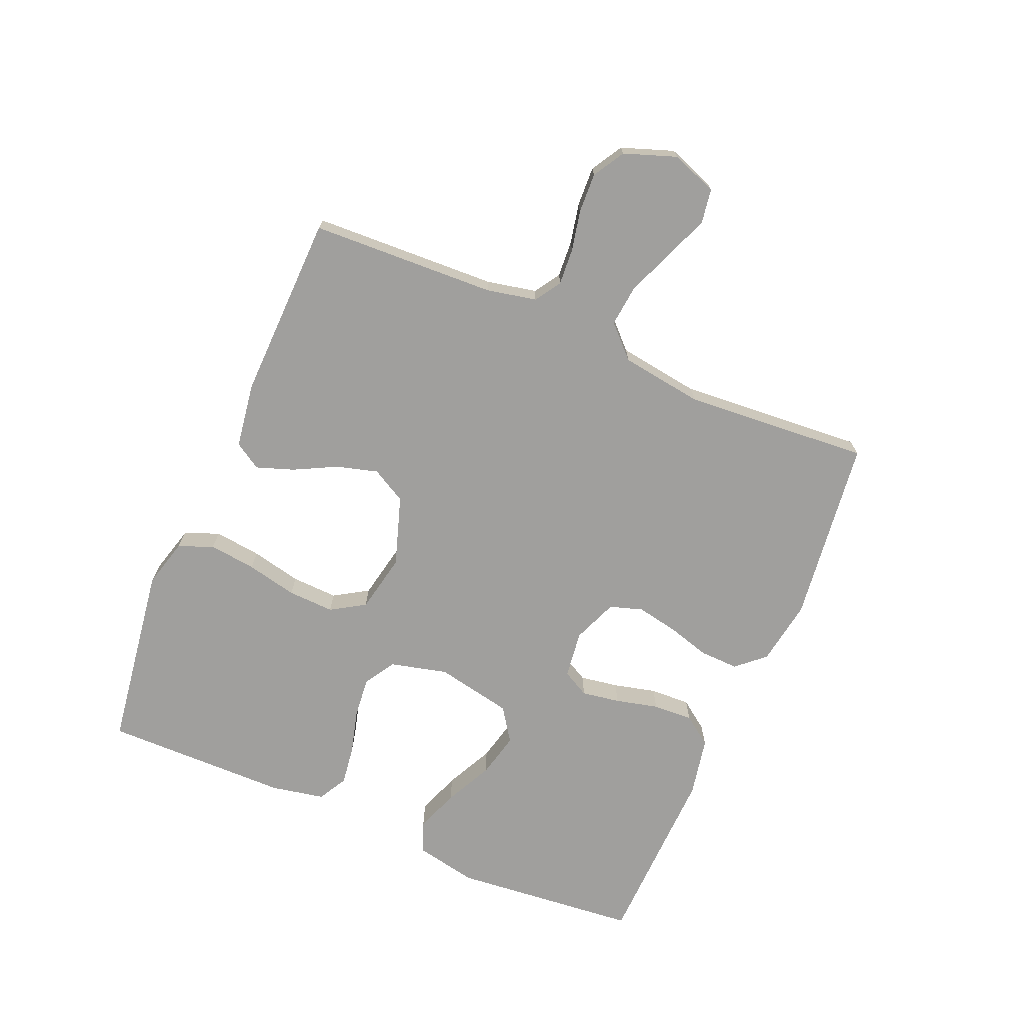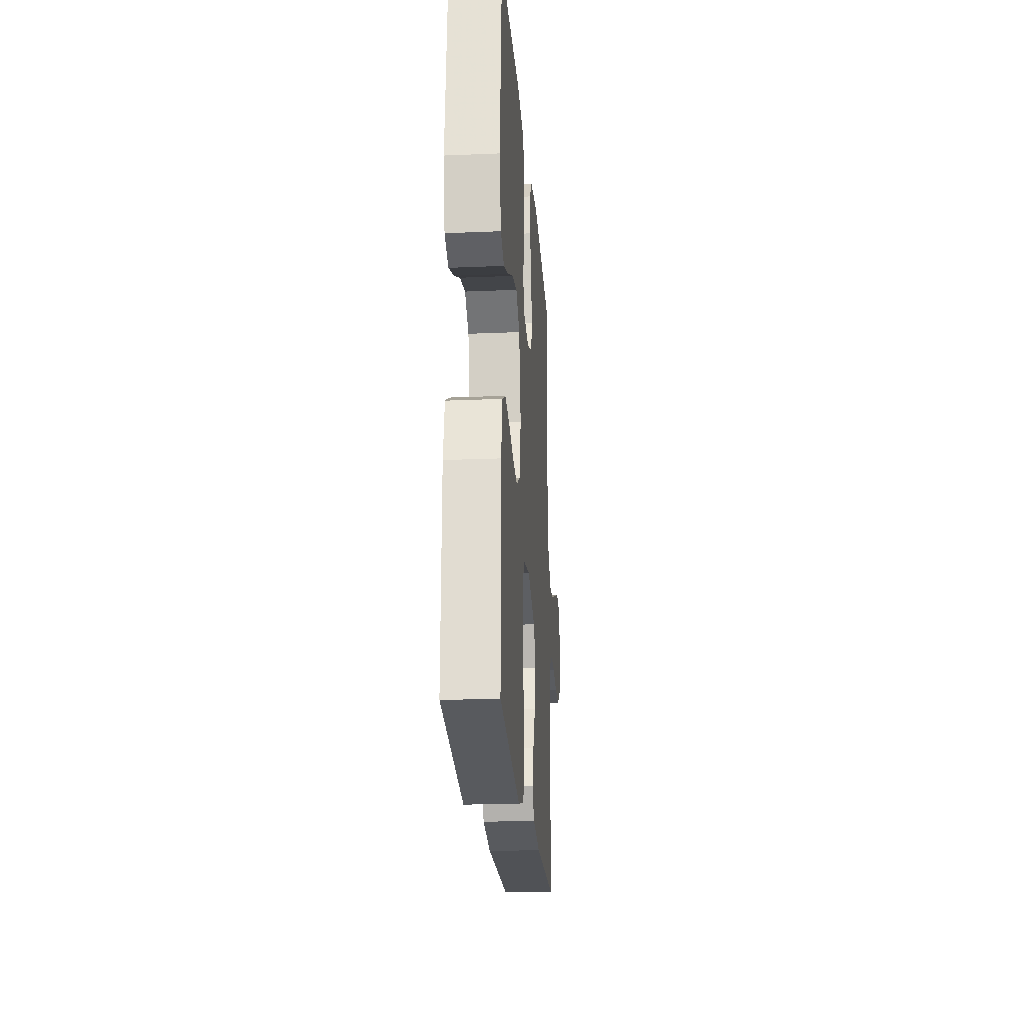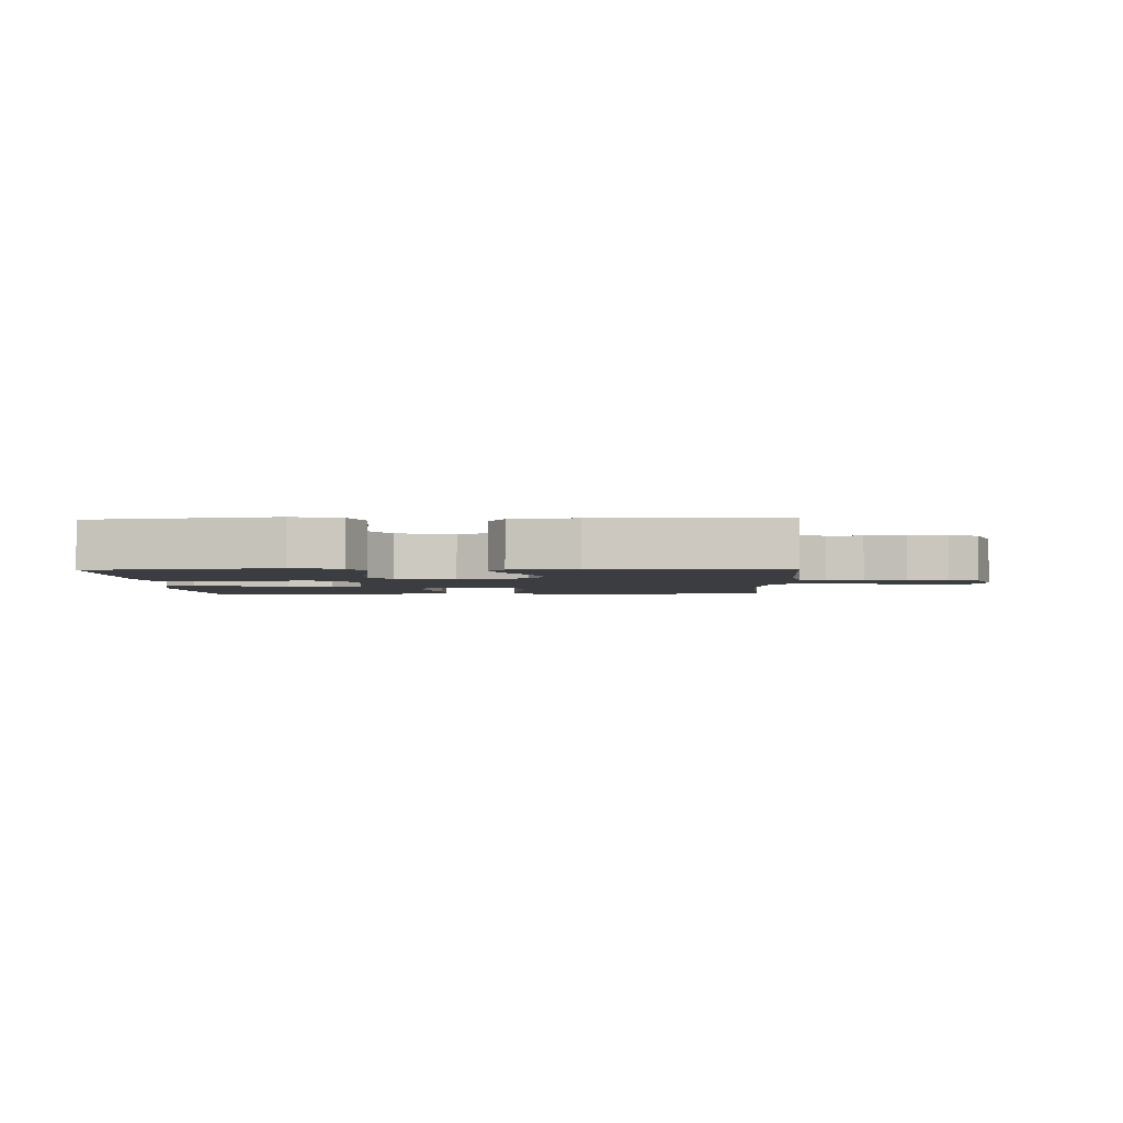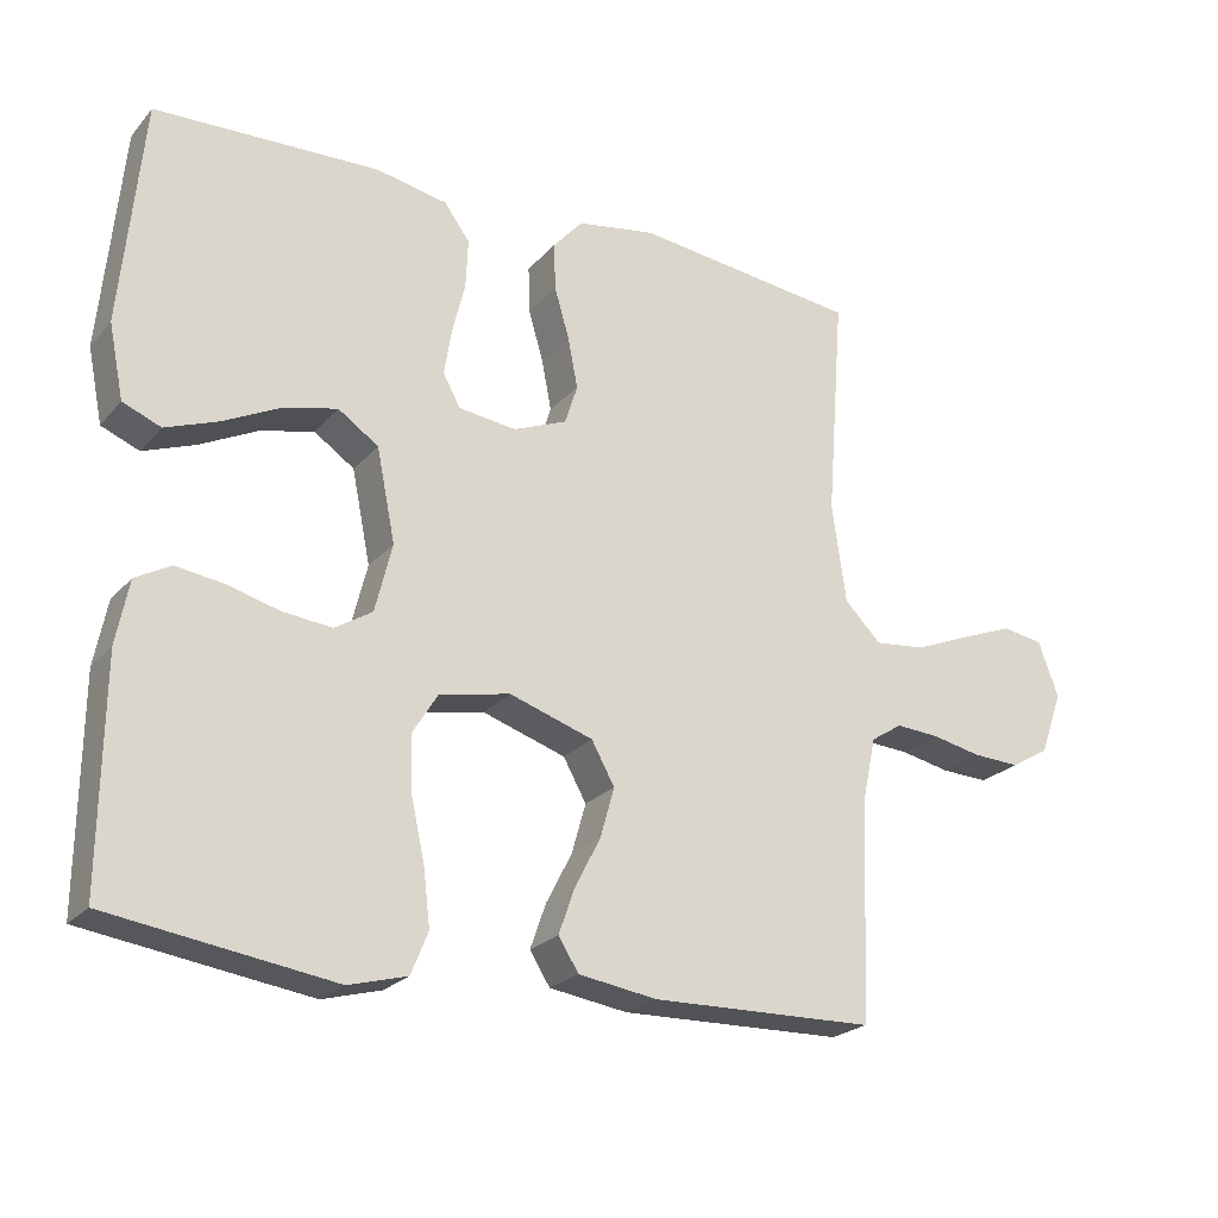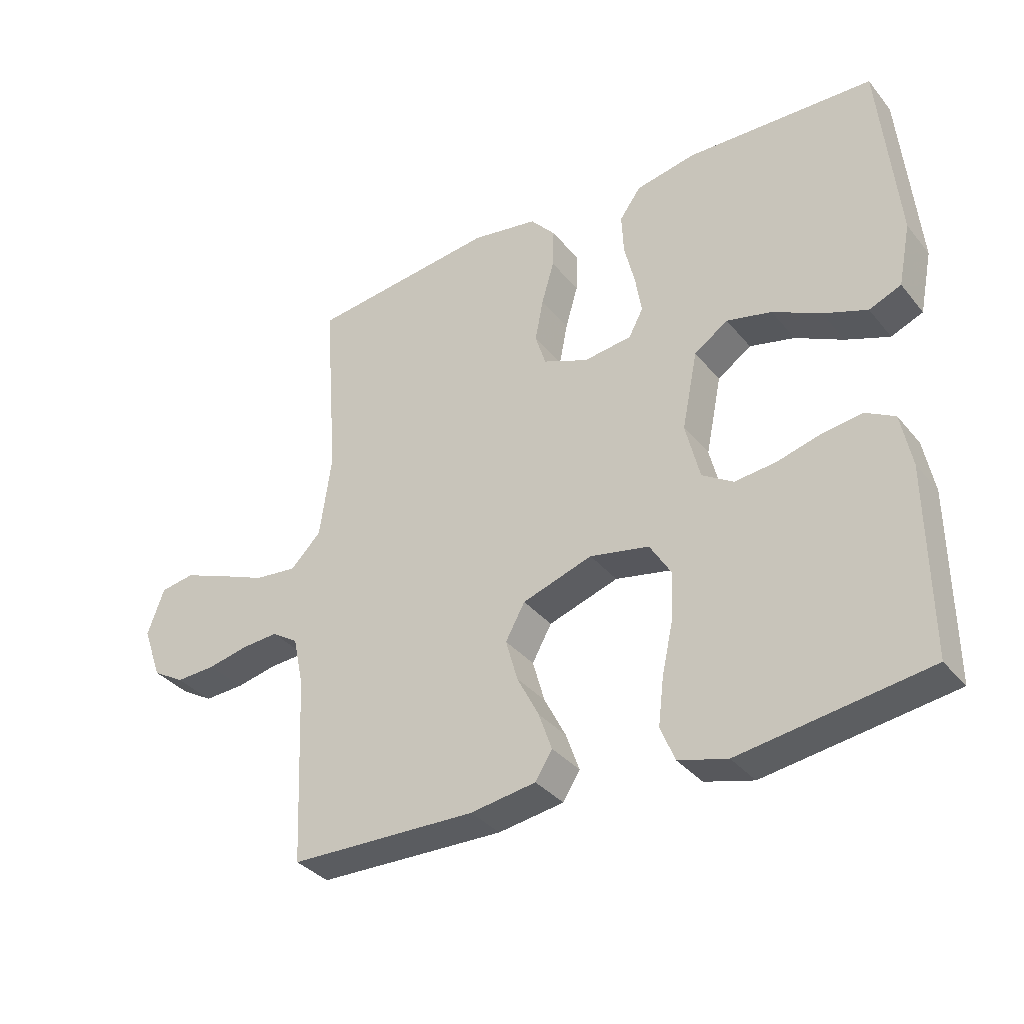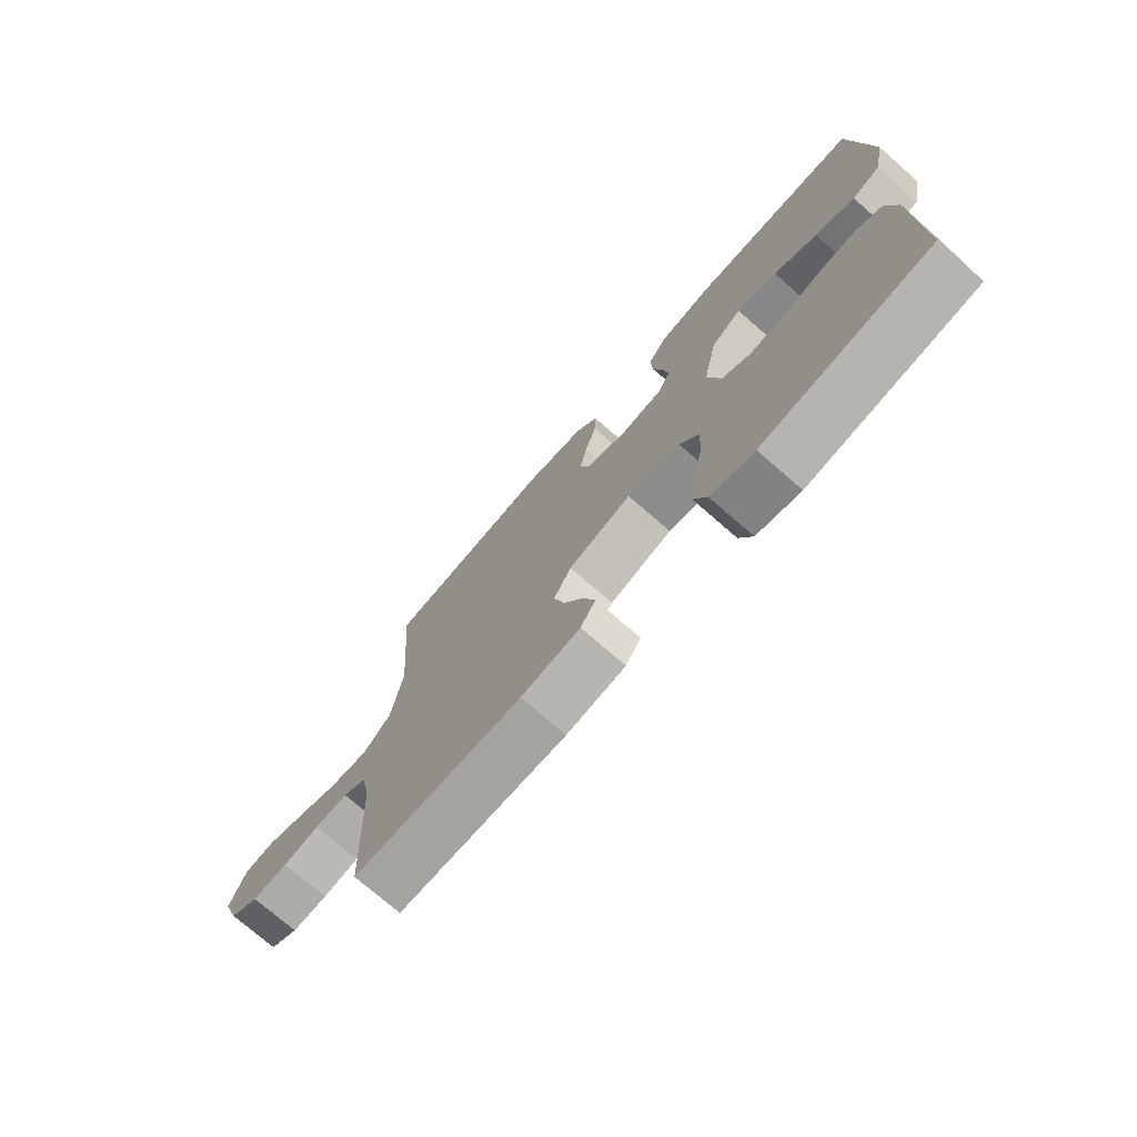
<metadata>
{"format":"obj","ext":"obj","renderer":"f3d","projection":"perspective","resolution":1024,"background":"white","views":[{"elev":-71.4,"azim":-113.1,"up":"+Y"},{"elev":-22.1,"azim":94.2,"up":"+Z"},{"elev":-2.8,"azim":-178.0,"up":"+Y"},{"elev":-23.1,"azim":150.1,"up":"+Z"},{"elev":-34.9,"azim":33.5,"up":"+Z"},{"elev":-74.0,"azim":48.9,"up":"+Z"}]}
</metadata>
<code>
v -0.5 0.07 -0.5
v -0.513 0.07 -0.2
v -0.53 0.07 -0.12
v -0.572 0.07 -0.093
v -0.631 0.07 -0.097
v -0.696 0.07 -0.111
v -0.76 0.07 -0.114
v -0.811 0.07 -0.084
v -0.841 0.07 0
v -0.814 0.07 0.074
v -0.759 0.07 0.083
v -0.689 0.07 0.056
v -0.613 0.07 0.025
v -0.545 0.07 0.018
v -0.496 0.07 0.067
v -0.477 0.07 0.2
v -0.5 0.07 0.5
v -0.2 0.07 0.537
v -0.094 0.07 0.52
v -0.054 0.07 0.475
v -0.056 0.07 0.412
v -0.076 0.07 0.343
v -0.089 0.07 0.276
v -0.072 0.07 0.223
v 0 0.07 0.194
v 0.077 0.07 0.204
v 0.1 0.07 0.247
v 0.09 0.07 0.309
v 0.073 0.07 0.378
v 0.07 0.07 0.443
v 0.104 0.07 0.49
v 0.2 0.07 0.509
v 0.5 0.07 0.5
v 0.529 0.07 0.2
v 0.509 0.07 0.101
v 0.458 0.07 0.08
v 0.388 0.07 0.106
v 0.311 0.07 0.144
v 0.239 0.07 0.161
v 0.185 0.07 0.124
v 0.16 0.07 0
v 0.183 0.07 -0.092
v 0.233 0.07 -0.123
v 0.299 0.07 -0.116
v 0.369 0.07 -0.097
v 0.433 0.07 -0.088
v 0.48 0.07 -0.114
v 0.497 0.07 -0.2
v 0.5 0.07 -0.5
v 0.2 0.07 -0.544
v 0.122 0.07 -0.523
v 0.099 0.07 -0.467
v 0.108 0.07 -0.391
v 0.126 0.07 -0.309
v 0.129 0.07 -0.234
v 0.095 0.07 -0.179
v 0 0.07 -0.16
v -0.112 0.07 -0.197
v -0.143 0.07 -0.253
v -0.124 0.07 -0.32
v -0.089 0.07 -0.388
v -0.068 0.07 -0.448
v -0.095 0.07 -0.491
v -0.2 0.07 -0.507
v -0.5 0 -0.5
v -0.513 0 -0.2
v -0.53 0 -0.12
v -0.572 0 -0.093
v -0.631 0 -0.097
v -0.696 0 -0.111
v -0.76 0 -0.114
v -0.811 0 -0.084
v -0.841 0 0
v -0.814 0 0.074
v -0.759 0 0.083
v -0.689 0 0.056
v -0.613 0 0.025
v -0.545 0 0.018
v -0.496 0 0.067
v -0.477 0 0.2
v -0.5 0 0.5
v -0.2 0 0.537
v -0.094 0 0.52
v -0.054 0 0.475
v -0.056 0 0.412
v -0.076 0 0.343
v -0.089 0 0.276
v -0.072 0 0.223
v 0 0 0.194
v 0.077 0 0.204
v 0.1 0 0.247
v 0.09 0 0.309
v 0.073 0 0.378
v 0.07 0 0.443
v 0.104 0 0.49
v 0.2 0 0.509
v 0.5 0 0.5
v 0.529 0 0.2
v 0.509 0 0.101
v 0.458 0 0.08
v 0.388 0 0.106
v 0.311 0 0.144
v 0.239 0 0.161
v 0.185 0 0.124
v 0.16 0 0
v 0.183 0 -0.092
v 0.233 0 -0.123
v 0.299 0 -0.116
v 0.369 0 -0.097
v 0.433 0 -0.088
v 0.48 0 -0.114
v 0.497 0 -0.2
v 0.5 0 -0.5
v 0.2 0 -0.544
v 0.122 0 -0.523
v 0.099 0 -0.467
v 0.108 0 -0.391
v 0.126 0 -0.309
v 0.129 0 -0.234
v 0.095 0 -0.179
v 0 0 -0.16
v -0.112 0 -0.197
v -0.143 0 -0.253
v -0.124 0 -0.32
v -0.089 0 -0.388
v -0.068 0 -0.448
v -0.095 0 -0.491
v -0.2 0 -0.507
f 63 64 1 2
f 60 61 62 63
f 59 60 63 2
f 58 59 2 3
f 57 58 3 4
f 51 52 53 54
f 51 54 55
f 50 51 55
f 49 50 55
f 48 49 55 56
f 44 45 46 47
f 43 44 47 48
f 35 36 37 38
f 35 38 39
f 34 35 39
f 33 34 39
f 32 33 39 40
f 28 29 30 31
f 27 28 31 32
f 19 20 21 22
f 19 22 23
f 16 17 18 19
f 15 16 19 23
f 14 15 23 24
f 10 11 12 13
f 8 9 10 13
f 8 13 14
f 5 6 7 8
f 4 5 8 14
f 57 4 14 24
f 43 48 56 57
f 42 43 57
f 41 42 57 24
f 27 32 40 41
f 26 27 41
f 25 26 41
f 24 25 41
f 66 65 128 127
f 127 126 125 124
f 66 127 124 123
f 67 66 123 122
f 68 67 122 121
f 118 117 116 115
f 119 118 115
f 119 115 114
f 119 114 113
f 120 119 113 112
f 111 110 109 108
f 112 111 108 107
f 102 101 100 99
f 103 102 99
f 103 99 98
f 103 98 97
f 104 103 97 96
f 95 94 93 92
f 96 95 92 91
f 86 85 84 83
f 87 86 83
f 83 82 81 80
f 87 83 80 79
f 88 87 79 78
f 77 76 75 74
f 77 74 73 72
f 78 77 72
f 72 71 70 69
f 78 72 69 68
f 88 78 68 121
f 121 120 112 107
f 121 107 106
f 88 121 106 105
f 105 104 96 91
f 105 91 90
f 105 90 89
f 105 89 88
f 1 65 66 2
f 2 66 67 3
f 3 67 68 4
f 4 68 69 5
f 5 69 70 6
f 6 70 71 7
f 7 71 72 8
f 8 72 73 9
f 9 73 74 10
f 10 74 75 11
f 11 75 76 12
f 12 76 77 13
f 13 77 78 14
f 14 78 79 15
f 15 79 80 16
f 16 80 81 17
f 17 81 82 18
f 18 82 83 19
f 19 83 84 20
f 20 84 85 21
f 21 85 86 22
f 22 86 87 23
f 23 87 88 24
f 24 88 89 25
f 25 89 90 26
f 26 90 91 27
f 27 91 92 28
f 28 92 93 29
f 29 93 94 30
f 30 94 95 31
f 31 95 96 32
f 32 96 97 33
f 33 97 98 34
f 34 98 99 35
f 35 99 100 36
f 36 100 101 37
f 37 101 102 38
f 38 102 103 39
f 39 103 104 40
f 40 104 105 41
f 41 105 106 42
f 42 106 107 43
f 43 107 108 44
f 44 108 109 45
f 45 109 110 46
f 46 110 111 47
f 47 111 112 48
f 48 112 113 49
f 49 113 114 50
f 50 114 115 51
f 51 115 116 52
f 52 116 117 53
f 53 117 118 54
f 54 118 119 55
f 55 119 120 56
f 56 120 121 57
f 57 121 122 58
f 58 122 123 59
f 59 123 124 60
f 60 124 125 61
f 61 125 126 62
f 62 126 127 63
f 63 127 128 64
f 64 128 65 1

</code>
